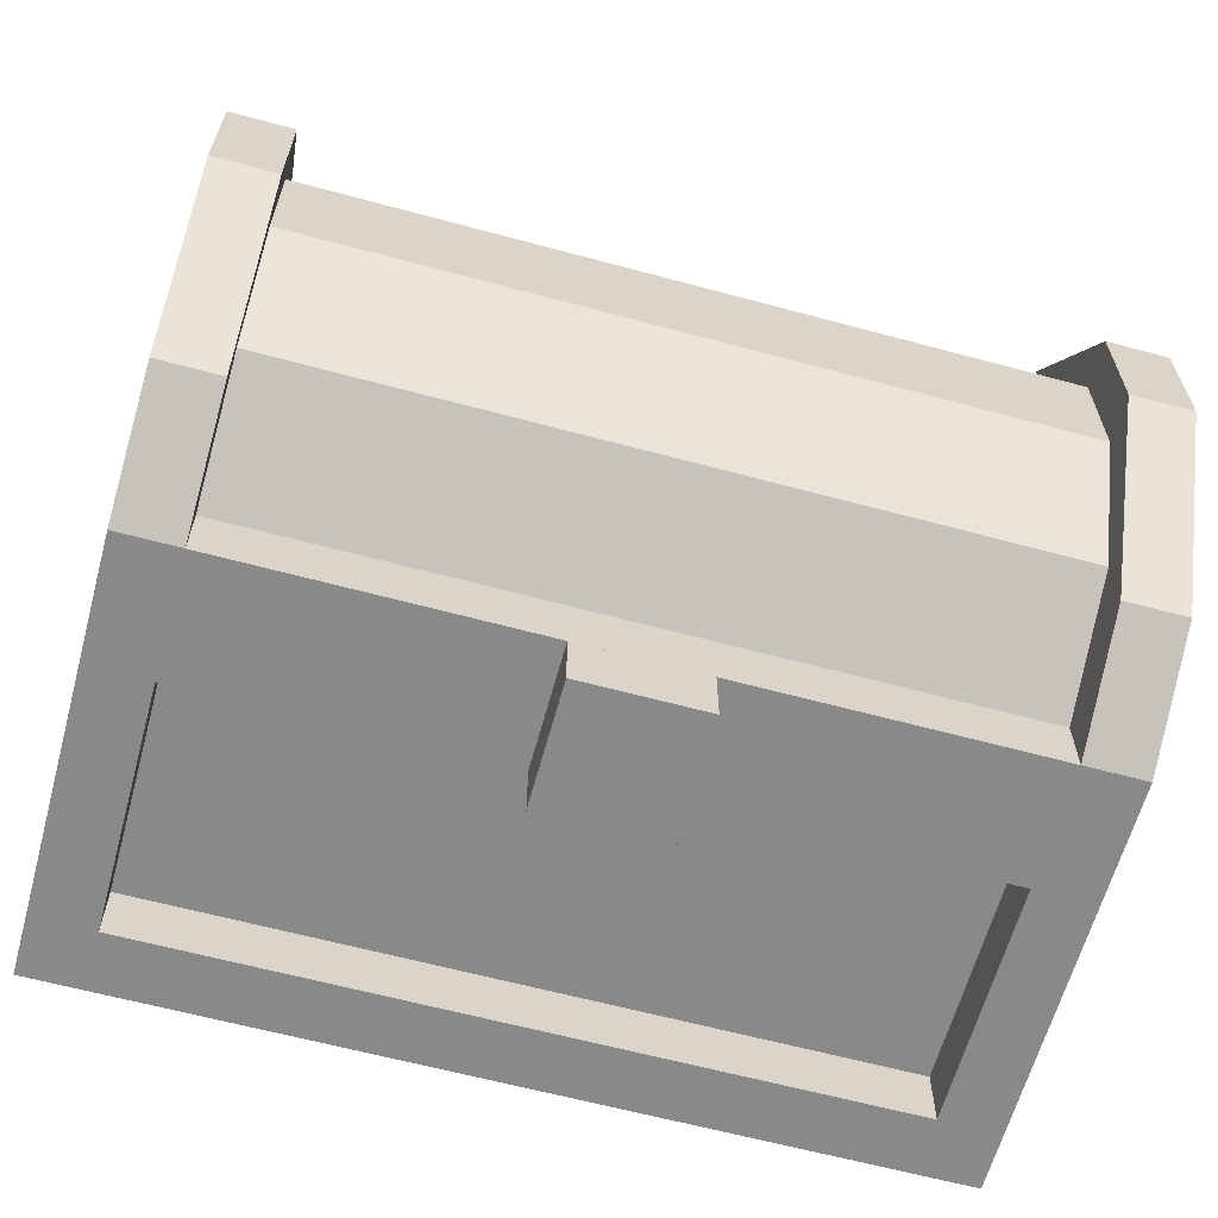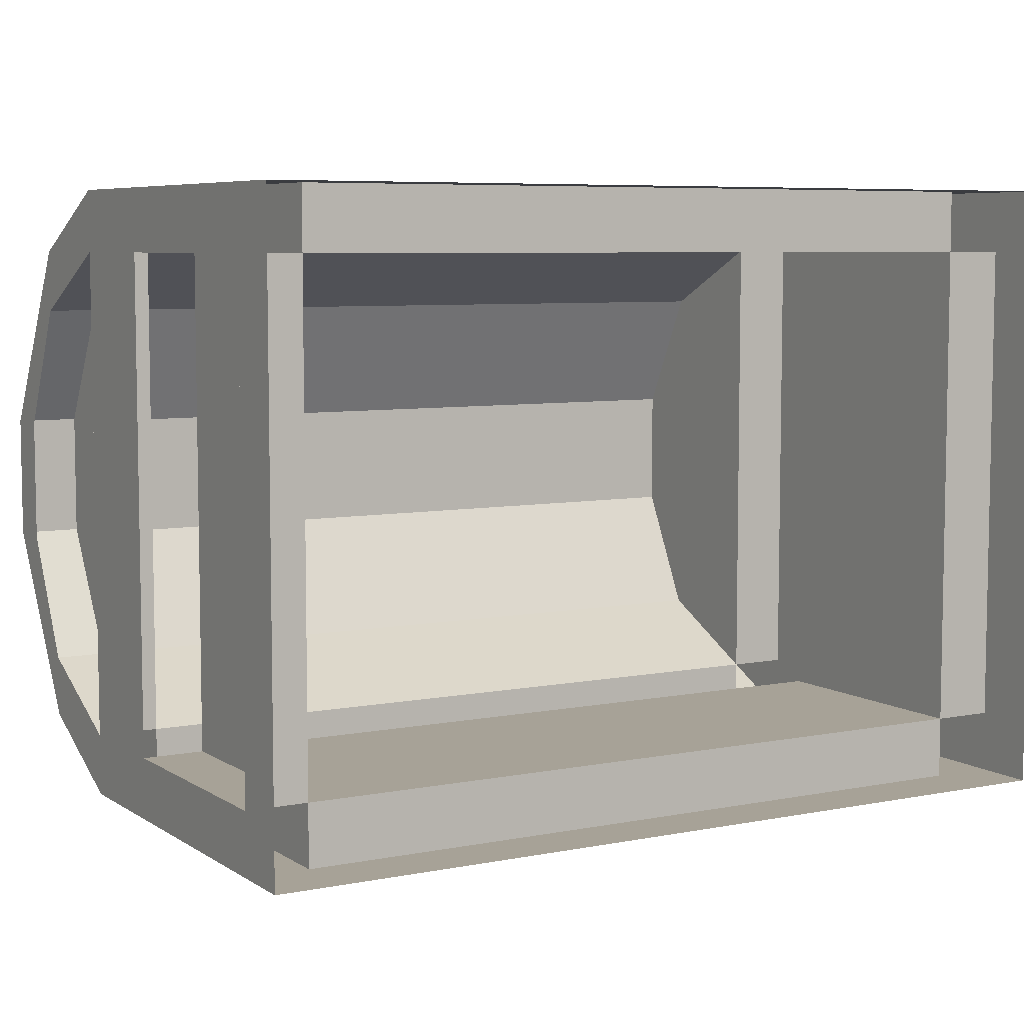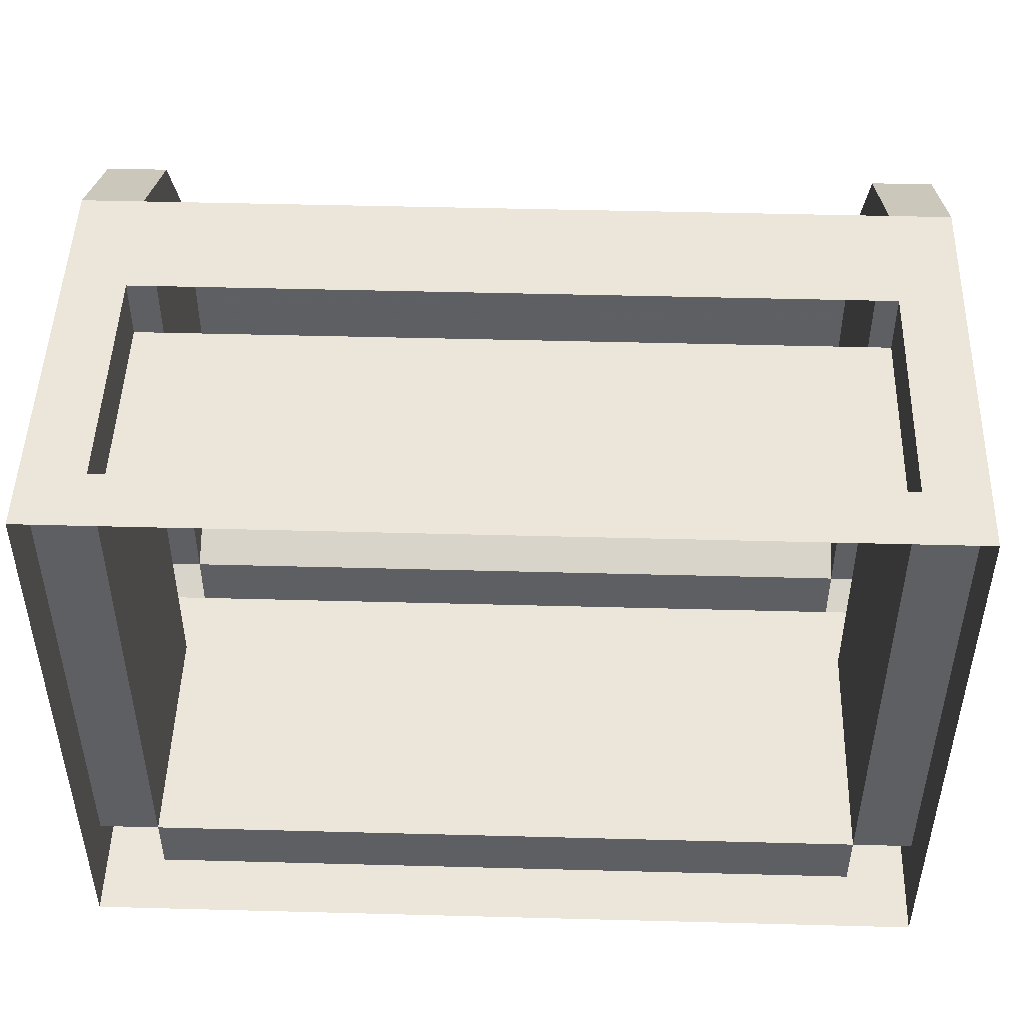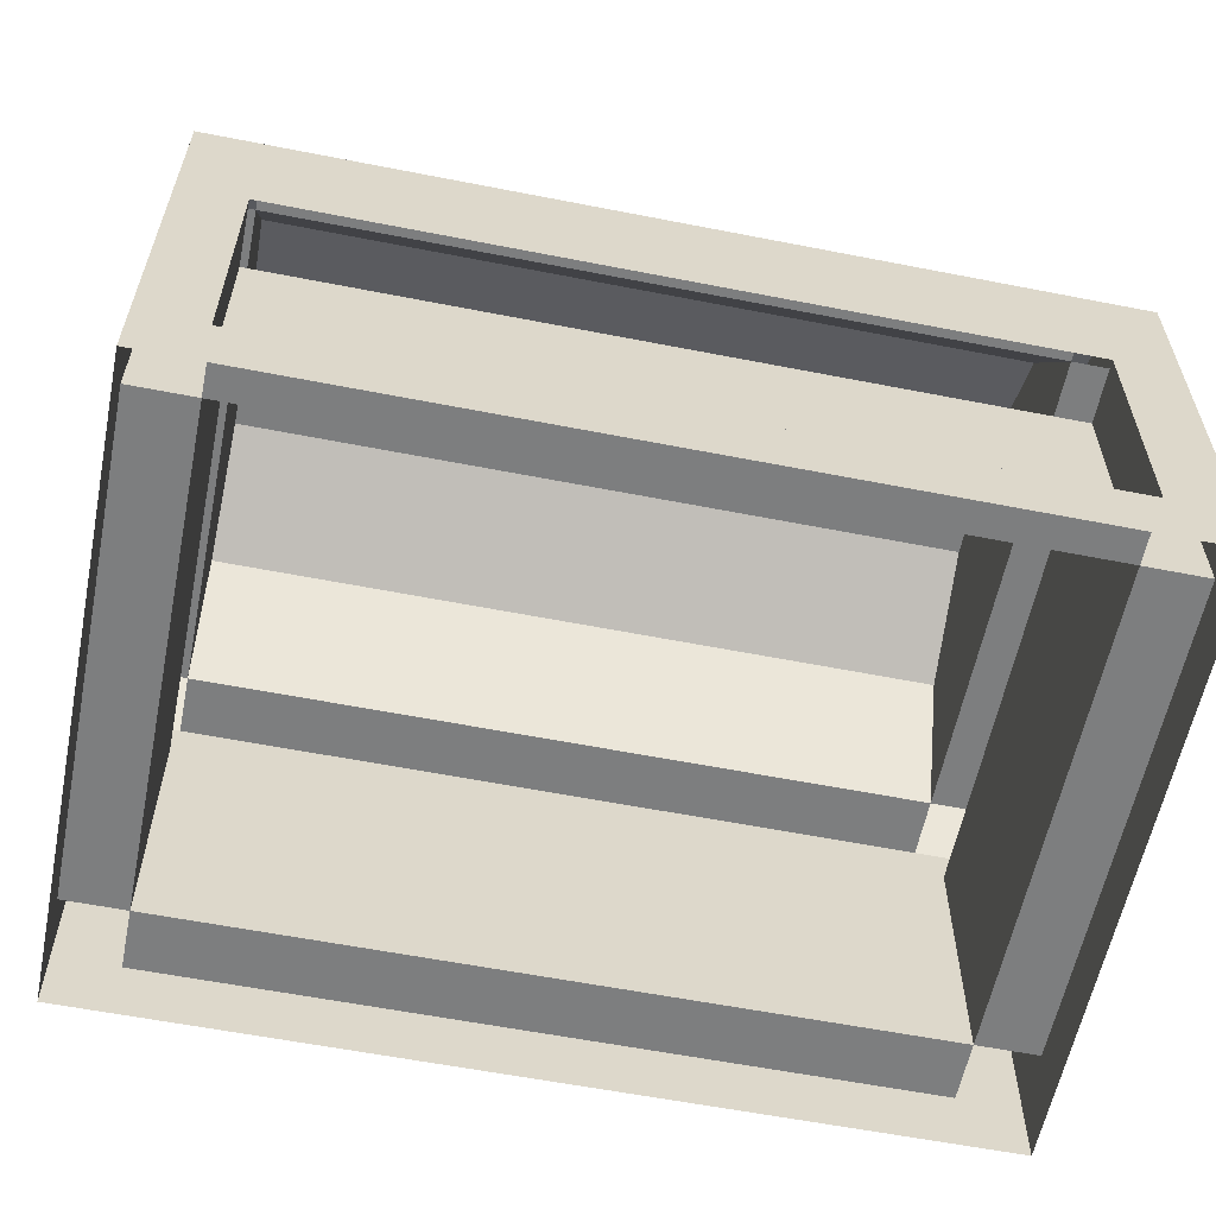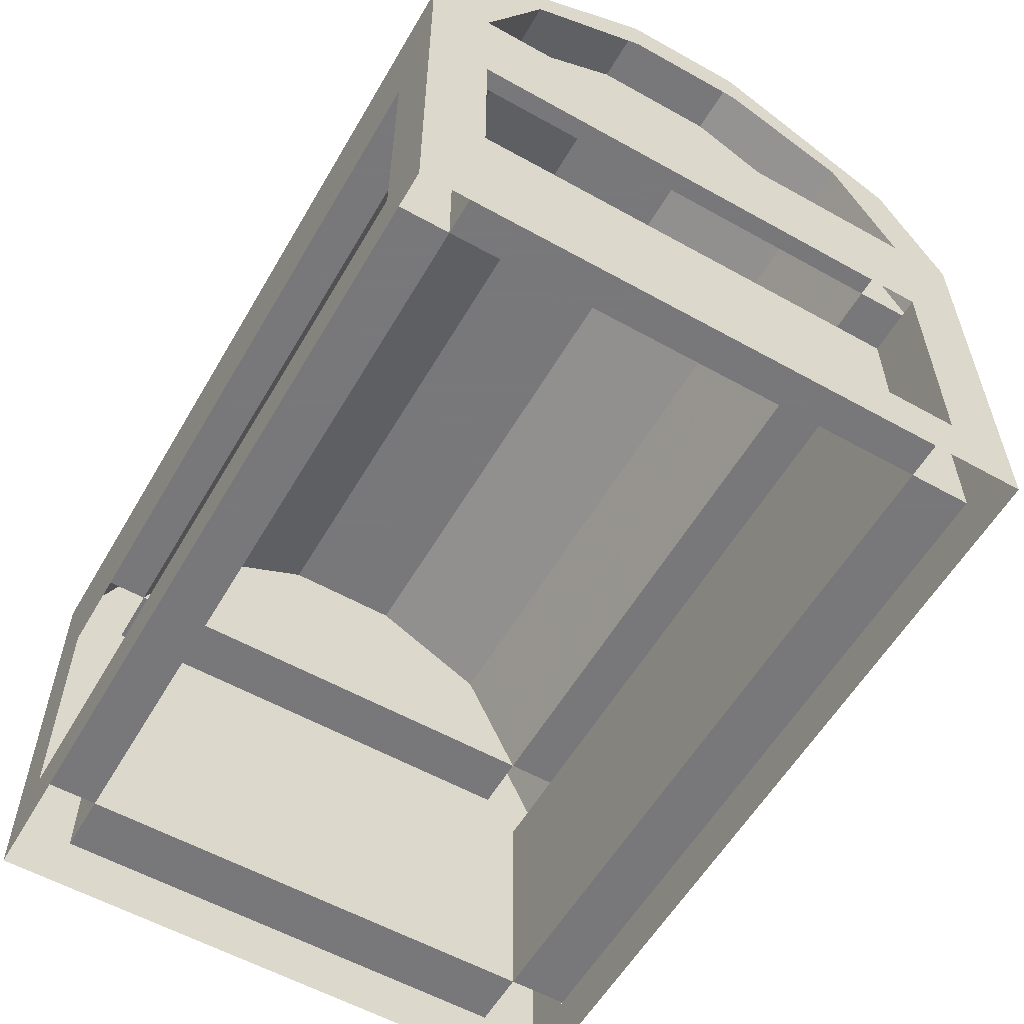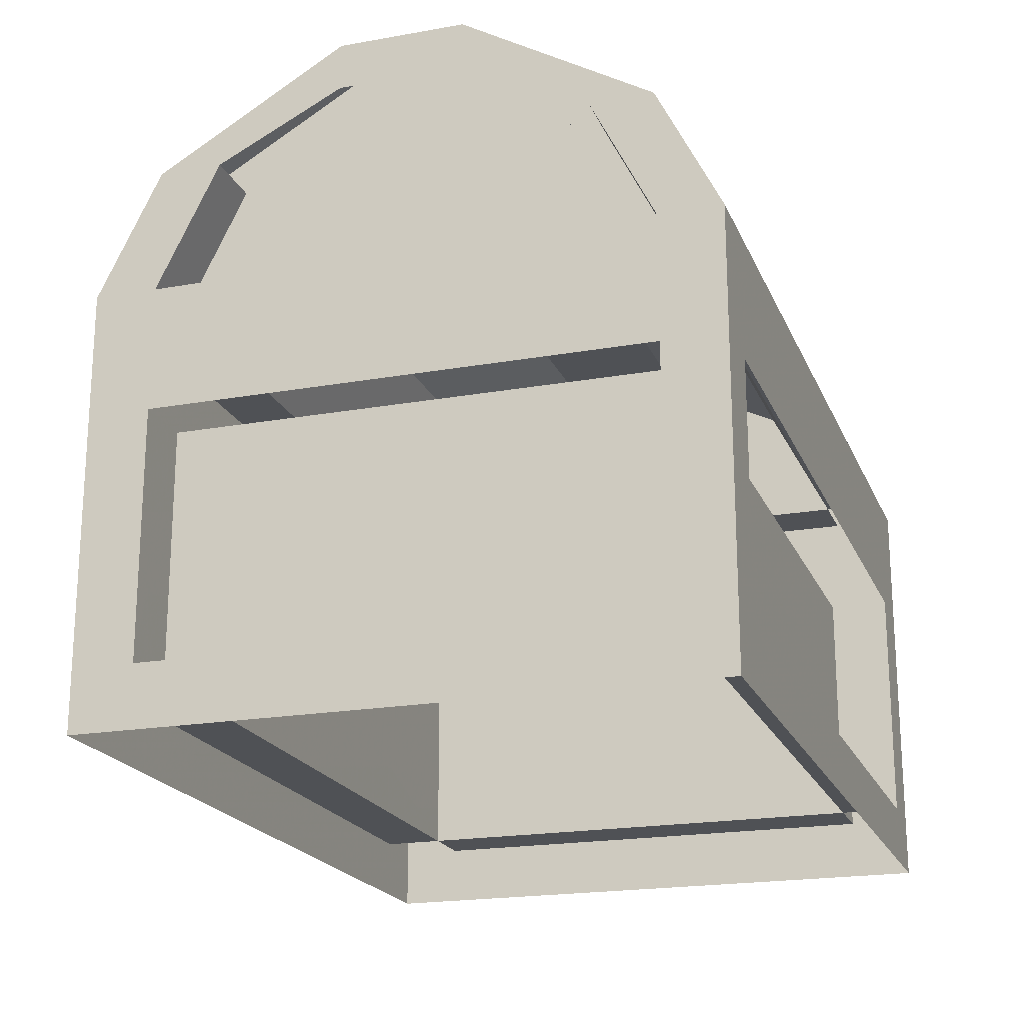
<metadata>
{"format":"obj","ext":"obj","renderer":"f3d","projection":"perspective","resolution":1024,"background":"white","views":[{"elev":-63.0,"azim":164.7,"up":"+Z"},{"elev":6.6,"azim":-30.2,"up":"+Z"},{"elev":48.1,"azim":1.7,"up":"+Z"},{"elev":-59.3,"azim":-11.4,"up":"+Y"},{"elev":-57.6,"azim":59.9,"up":"+Y"},{"elev":-20.1,"azim":-71.8,"up":"+Y"}]}
</metadata>
<code>
o ChestClosed_back
v -0.48 0.4 -0.48
v -0.48 0.08 -0.48
v -0.48 0.08 0.16
v -0.48 0.4 0.16
v 0.48 0.08 0.16
v 0.48 0.08 -0.48
v 0.48 0.4 -0.48
v 0.48 0.4 0.16
v 0.56 0.08 -0.48
v 0.56 0.4 -0.48
v 0.56 0.08 -0.56
v 0.48 0.08 -0.56
v 0.48 0.4 -0.56
v 0.56 0.4 -0.56
v -0.56 0.08 -0.48
v -0.56 0.4 -0.48
v -0.48 0.08 -0.56
v -0.56 0.08 -0.56
v -0.56 0.4 -0.56
v -0.48 0.4 -0.56
v -0.56 0.08 0.24
v -0.48 0.08 0.24
v -0.48 0.4 0.24
v -0.56 0.4 0.24
v -0.56 0.08 0.16
v -0.56 0.4 0.16
v 0.48 0.08 0.24
v 0.56 0.08 0.24
v 0.56 0.4 0.24
v 0.48 0.4 0.24
v 0.56 0.08 0.16
v 0.56 0.4 0.16
v 0.56 0 0.24
v 0.56 0 -0.56
v -0.56 0 -0.56
v -0.56 0 0.24
v -0.56 0.56 0.24
v -0.56 0.56 -0.56
v 0.56 0.56 -0.56
v 0.56 0.56 0.24
v -0.48 0.56 -0.56
v -0.48 0.56 -0.48
v 0.48 0.56 -0.48
v 0.48 0.56 -0.56
v -0.48 0.56 0.16
v -0.48 0.56 0.24
v 0.48 0.56 0.24
v 0.48 0.56 0.16
v -0.56 0.56 -0.48
v -0.56 0.56 0.16
v -0.56 0.86 -0.24
v -0.56 0.86 -0.08
v -0.48 0.86 -0.08
v -0.48 0.86 -0.24
v -0.56 0.72 -0.48
v -0.48 0.72 -0.48
v -0.48 0.72 0.16
v -0.56 0.72 0.16
v -0.56 0.72 0.08
v -0.48 0.72 0.08
v -0.48 0.72 -0.4
v -0.56 0.72 -0.4
v -0.48 0.8 -0.24
v -0.48 0.8 -0.08
v -0.56 0.8 -0.24
v -0.56 0.8 -0.08
v 0.48 0.72 -0.4
v 0.48 0.8 -0.24
v 0.48 0.8 -0.08
v 0.48 0.72 0.08
v 0.56 0.56 0.16
v 0.56 0.56 -0.48
v 0.48 0.86 -0.24
v 0.48 0.86 -0.08
v 0.56 0.86 -0.08
v 0.56 0.86 -0.24
v 0.48 0.72 -0.48
v 0.56 0.72 -0.48
v 0.56 0.72 0.16
v 0.48 0.72 0.16
v 0.56 0.72 0.08
v 0.56 0.72 -0.4
v 0.56 0.8 -0.24
v 0.56 0.8 -0.08
v -0.08 0.4 -0.64
v -0.08 0.56 -0.64
v 0.08 0.56 -0.64
v 0.08 0.4 -0.64
v 0.08 0.4 -0.56
v -0.08 0.4 -0.56
v -0.08 0.56 -0.56
v 0.08 0.56 -0.56
f 1 2 3 4
f 5 6 7 8
f 3 5 8 4
f 6 2 1 7
f 6 9 10 7
f 11 12 13 14
f 12 6 7 13
f 9 11 14 10
f 15 2 1 16
f 17 18 19 20
f 18 15 16 19
f 2 17 20 1
f 21 22 23 24
f 3 25 26 4
f 25 21 24 26
f 22 3 4 23
f 27 28 29 30
f 31 5 8 32
f 5 27 30 8
f 28 31 32 29
f 15 25 3 2
f 6 5 31 9
f 3 22 27 5
f 17 2 6 12
f 33 34 11 28
f 35 36 21 18
f 36 33 28 21
f 34 35 18 11
f 19 24 37 38
f 29 14 39 40
f 24 29 40 37
f 14 19 38 39
f 41 42 43 44
f 45 46 47 48
f 49 50 45 42
f 51 52 53 54
f 41 38 55 56
f 37 46 57 58
f 45 50 59 60
f 58 57 53 52
f 56 55 51 54
f 49 42 61 62
f 56 54 63 61
f 41 56 61 42
f 63 54 53 64
f 64 53 57 60
f 57 46 45 60
f 62 65 51 55
f 49 62 55 38
f 66 52 51 65
f 59 58 52 66
f 59 50 37 58
f 48 43 67 68 69 70
f 42 45 60 64 63 61
f 63 68 67 61
f 61 67 43 42
f 60 70 69 64
f 64 69 68 63
f 45 48 70 60
f 43 48 71 72
f 73 74 75 76
f 39 44 77 78
f 47 40 79 80
f 71 48 70 81
f 80 79 75 74
f 78 77 73 76
f 43 72 82 67
f 78 76 83 82
f 39 78 82 72
f 83 76 75 84
f 84 75 79 81
f 79 40 71 81
f 67 68 73 77
f 43 67 77 44
f 69 74 73 68
f 70 80 74 69
f 70 48 47 80
f 85 86 87 88
f 89 90 85 88
f 91 92 87 86
f 90 91 86 85
f 92 89 88 87
o ChestClosed_front
v -0.48 0.4 -0.48
v -0.48 0.08 -0.48
v -0.48 0.08 0.16
v -0.48 0.4 0.16
v 0.48 0.08 0.16
v 0.48 0.08 -0.48
v 0.48 0.4 -0.48
v 0.48 0.4 0.16
v 0.56 0.08 -0.48
v 0.56 0.4 -0.48
v 0.56 0.08 -0.56
v 0.48 0.08 -0.56
v 0.48 0.4 -0.56
v 0.56 0.4 -0.56
v -0.56 0.08 -0.48
v -0.56 0.4 -0.48
v -0.48 0.08 -0.56
v -0.56 0.08 -0.56
v -0.56 0.4 -0.56
v -0.48 0.4 -0.56
v -0.56 0.08 0.24
v -0.48 0.08 0.24
v -0.48 0.4 0.24
v -0.56 0.4 0.24
v -0.56 0.08 0.16
v -0.56 0.4 0.16
v 0.48 0.08 0.24
v 0.56 0.08 0.24
v 0.56 0.4 0.24
v 0.48 0.4 0.24
v 0.56 0.08 0.16
v 0.56 0.4 0.16
v 0.56 0 0.24
v 0.56 0 -0.56
v -0.56 0 -0.56
v -0.56 0 0.24
v -0.56 0.56 0.24
v -0.56 0.56 -0.56
v 0.56 0.56 -0.56
v 0.56 0.56 0.24
v -0.48 0.56 -0.56
v -0.48 0.56 -0.48
v 0.48 0.56 -0.48
v 0.48 0.56 -0.56
v -0.48 0.56 0.16
v -0.48 0.56 0.24
v 0.48 0.56 0.24
v 0.48 0.56 0.16
v -0.56 0.56 -0.48
v -0.56 0.56 0.16
v -0.56 0.86 -0.24
v -0.56 0.86 -0.08
v -0.48 0.86 -0.08
v -0.48 0.86 -0.24
v -0.56 0.72 -0.48
v -0.48 0.72 -0.48
v -0.48 0.72 0.16
v -0.56 0.72 0.16
v -0.56 0.72 0.08
v -0.48 0.72 0.08
v -0.48 0.72 -0.4
v -0.56 0.72 -0.4
v -0.48 0.8 -0.24
v -0.48 0.8 -0.08
v -0.56 0.8 -0.24
v -0.56 0.8 -0.08
v 0.48 0.72 -0.4
v 0.48 0.8 -0.24
v 0.48 0.8 -0.08
v 0.48 0.72 0.08
v 0.56 0.56 0.16
v 0.56 0.56 -0.48
v 0.48 0.86 -0.24
v 0.48 0.86 -0.08
v 0.56 0.86 -0.08
v 0.56 0.86 -0.24
v 0.48 0.72 -0.48
v 0.56 0.72 -0.48
v 0.56 0.72 0.16
v 0.48 0.72 0.16
v 0.56 0.72 0.08
v 0.56 0.72 -0.4
v 0.56 0.8 -0.24
v 0.56 0.8 -0.08
v -0.08 0.4 -0.64
v -0.08 0.56 -0.64
v 0.08 0.56 -0.64
v 0.08 0.4 -0.64
v 0.08 0.4 -0.56
v -0.08 0.4 -0.56
v -0.08 0.56 -0.56
v 0.08 0.56 -0.56
f 93 94 95 96
f 97 98 99 100
f 95 97 100 96
f 98 94 93 99
f 98 101 102 99
f 103 104 105 106
f 104 98 99 105
f 101 103 106 102
f 107 94 93 108
f 109 110 111 112
f 110 107 108 111
f 94 109 112 93
f 113 114 115 116
f 95 117 118 96
f 117 113 116 118
f 114 95 96 115
f 119 120 121 122
f 123 97 100 124
f 97 119 122 100
f 120 123 124 121
f 107 117 95 94
f 98 97 123 101
f 95 114 119 97
f 109 94 98 104
f 125 126 103 120
f 127 128 113 110
f 128 125 120 113
f 126 127 110 103
f 111 116 129 130
f 121 106 131 132
f 116 121 132 129
f 106 111 130 131
f 133 134 135 136
f 137 138 139 140
f 141 142 137 134
f 143 144 145 146
f 133 130 147 148
f 129 138 149 150
f 137 142 151 152
f 150 149 145 144
f 148 147 143 146
f 141 134 153 154
f 148 146 155 153
f 133 148 153 134
f 155 146 145 156
f 156 145 149 152
f 149 138 137 152
f 154 157 143 147
f 141 154 147 130
f 158 144 143 157
f 151 150 144 158
f 151 142 129 150
f 140 135 159 160 161 162
f 134 137 152 156 155 153
f 155 160 159 153
f 153 159 135 134
f 152 162 161 156
f 156 161 160 155
f 137 140 162 152
f 135 140 163 164
f 165 166 167 168
f 131 136 169 170
f 139 132 171 172
f 163 140 162 173
f 172 171 167 166
f 170 169 165 168
f 135 164 174 159
f 170 168 175 174
f 131 170 174 164
f 175 168 167 176
f 176 167 171 173
f 171 132 163 173
f 159 160 165 169
f 135 159 169 136
f 161 166 165 160
f 162 172 166 161
f 162 140 139 172
f 177 178 179 180
f 181 182 177 180
f 183 184 179 178
f 182 183 178 177
f 184 181 180 179

</code>
